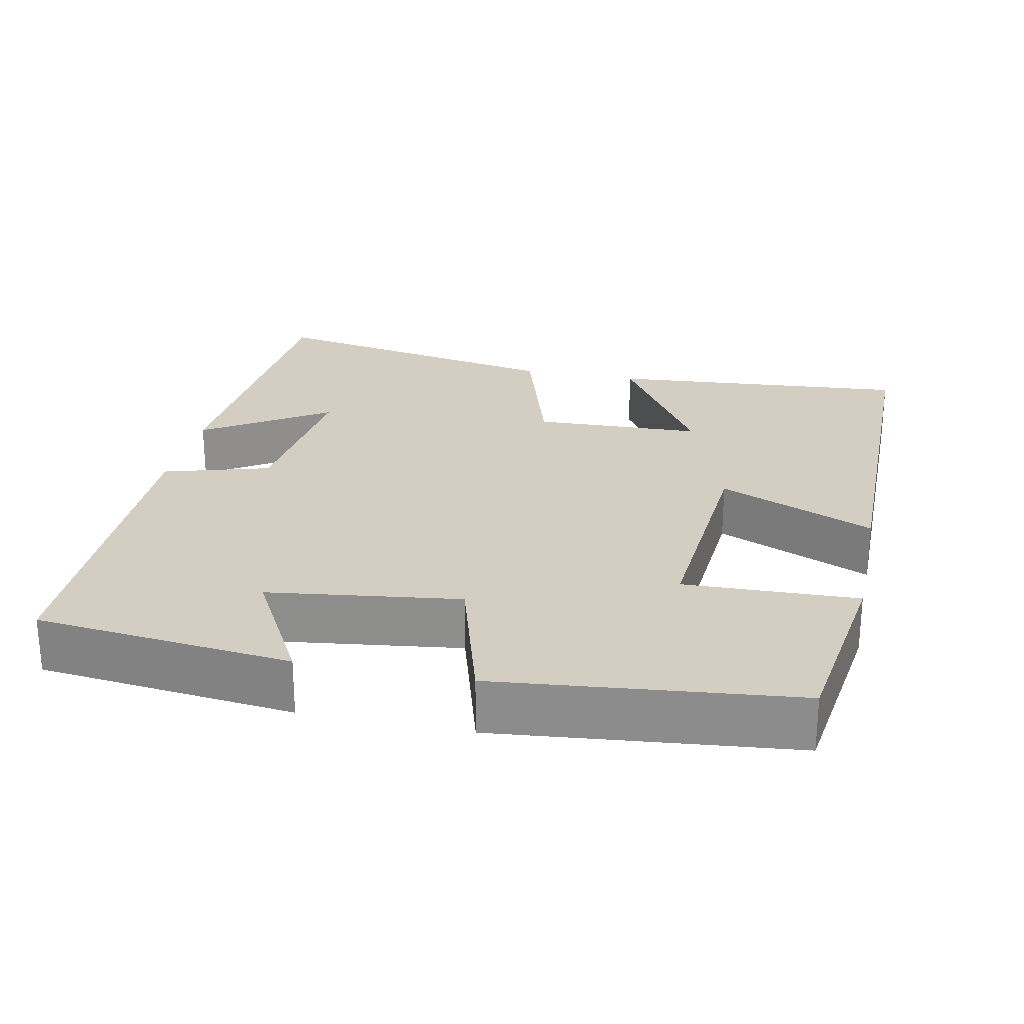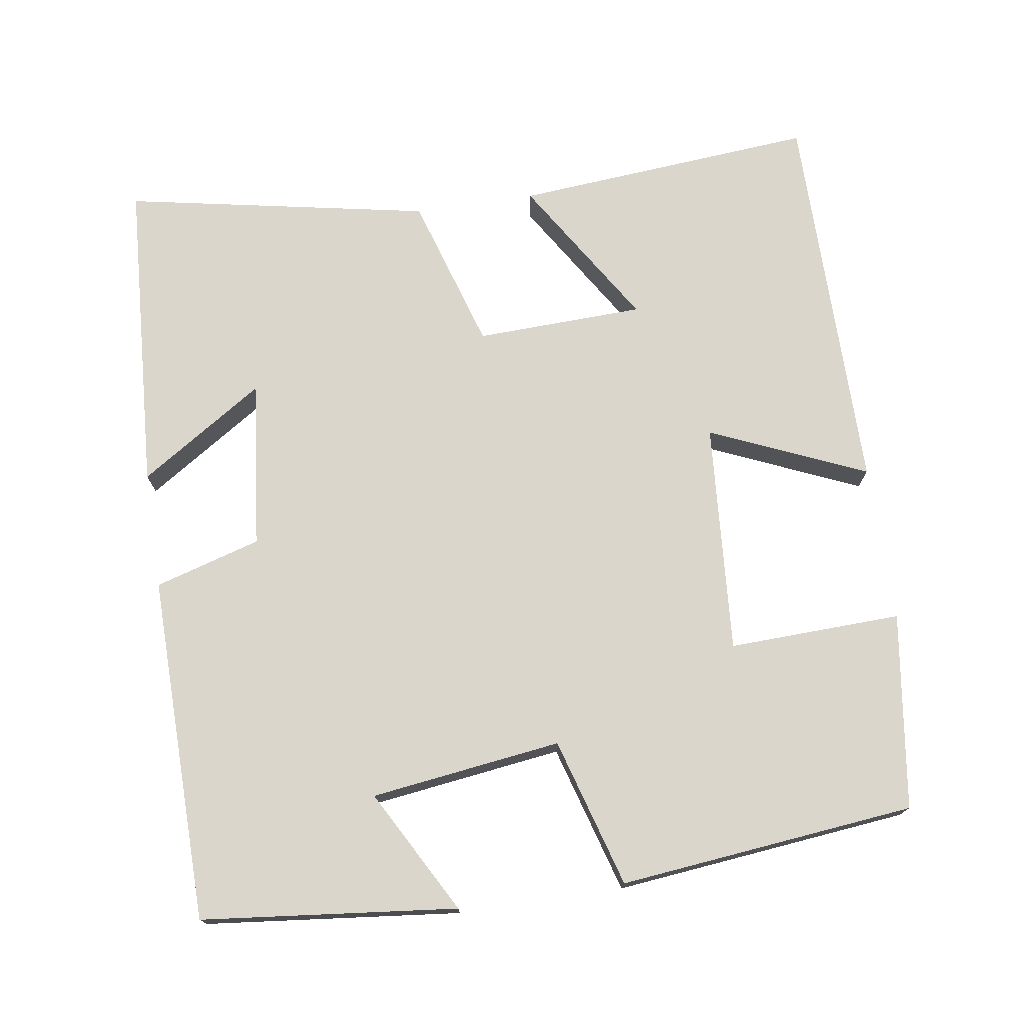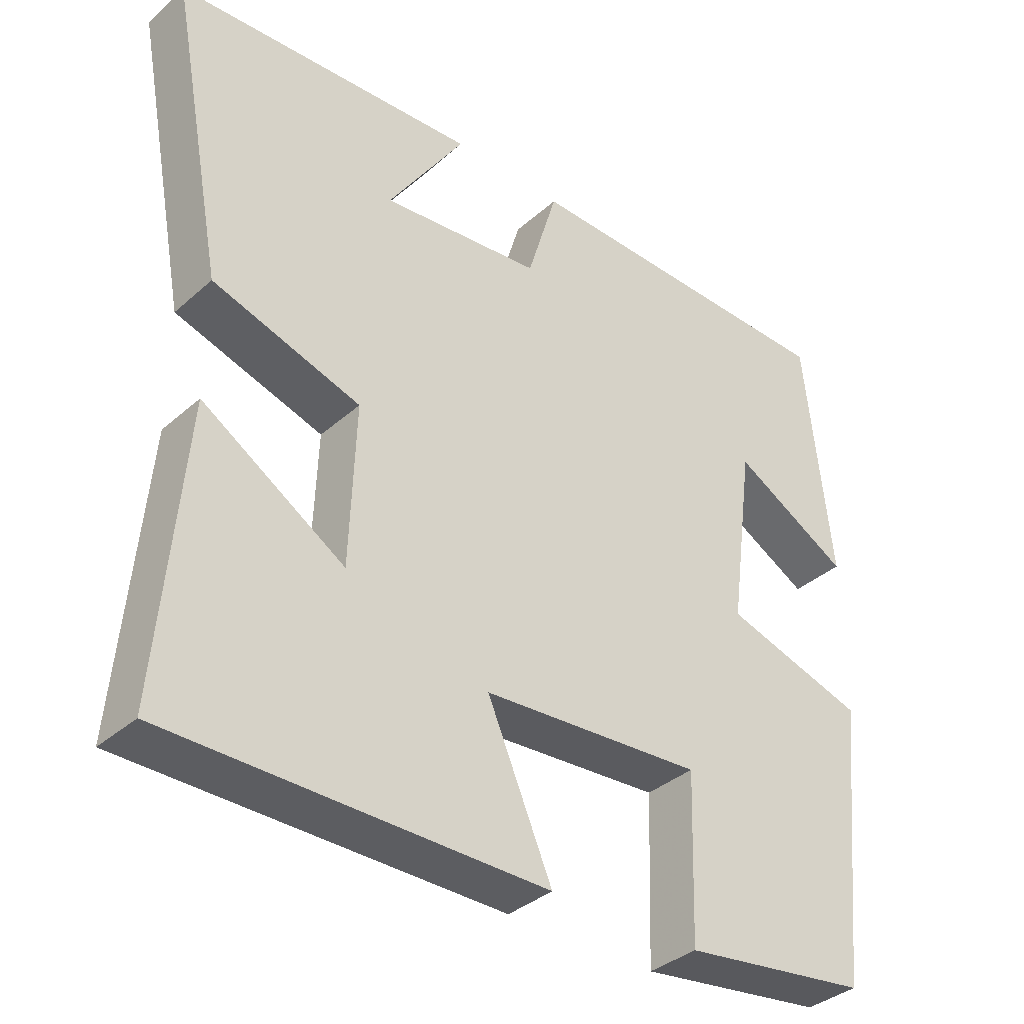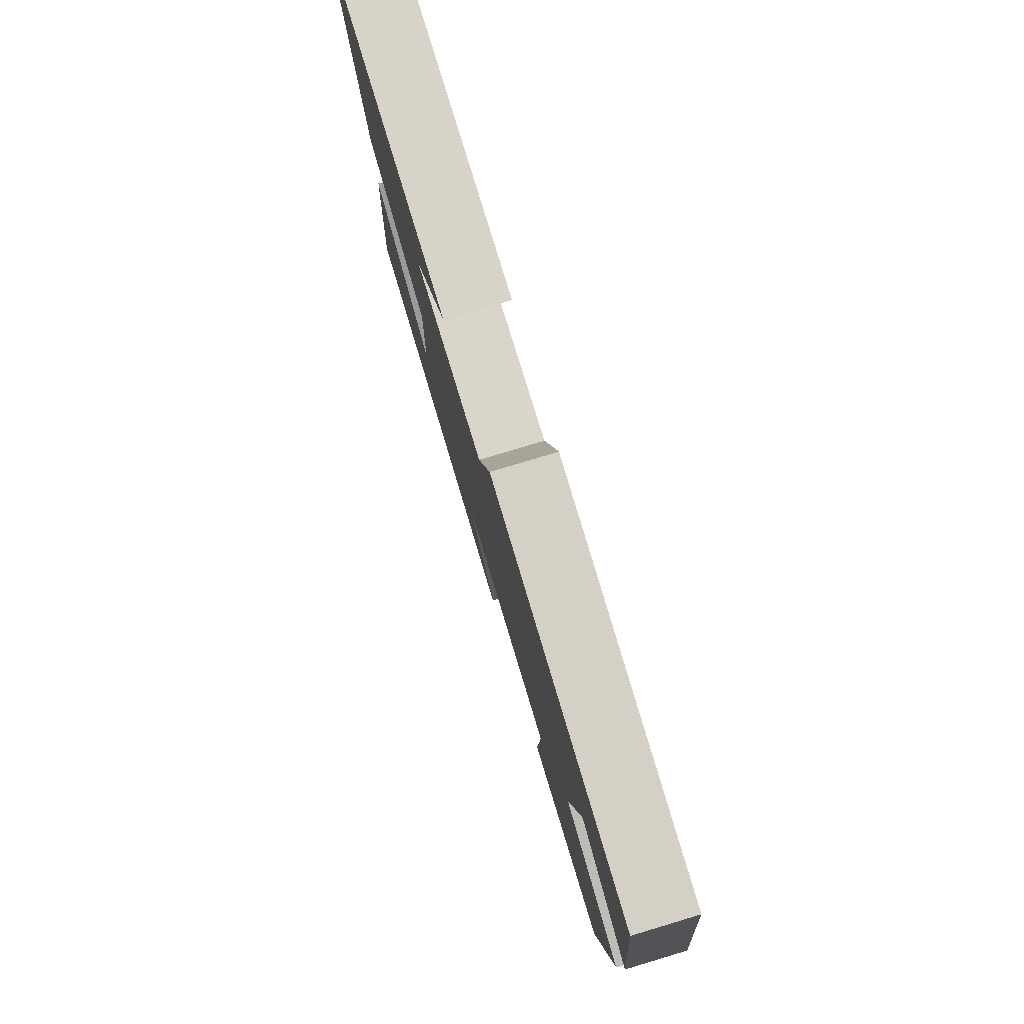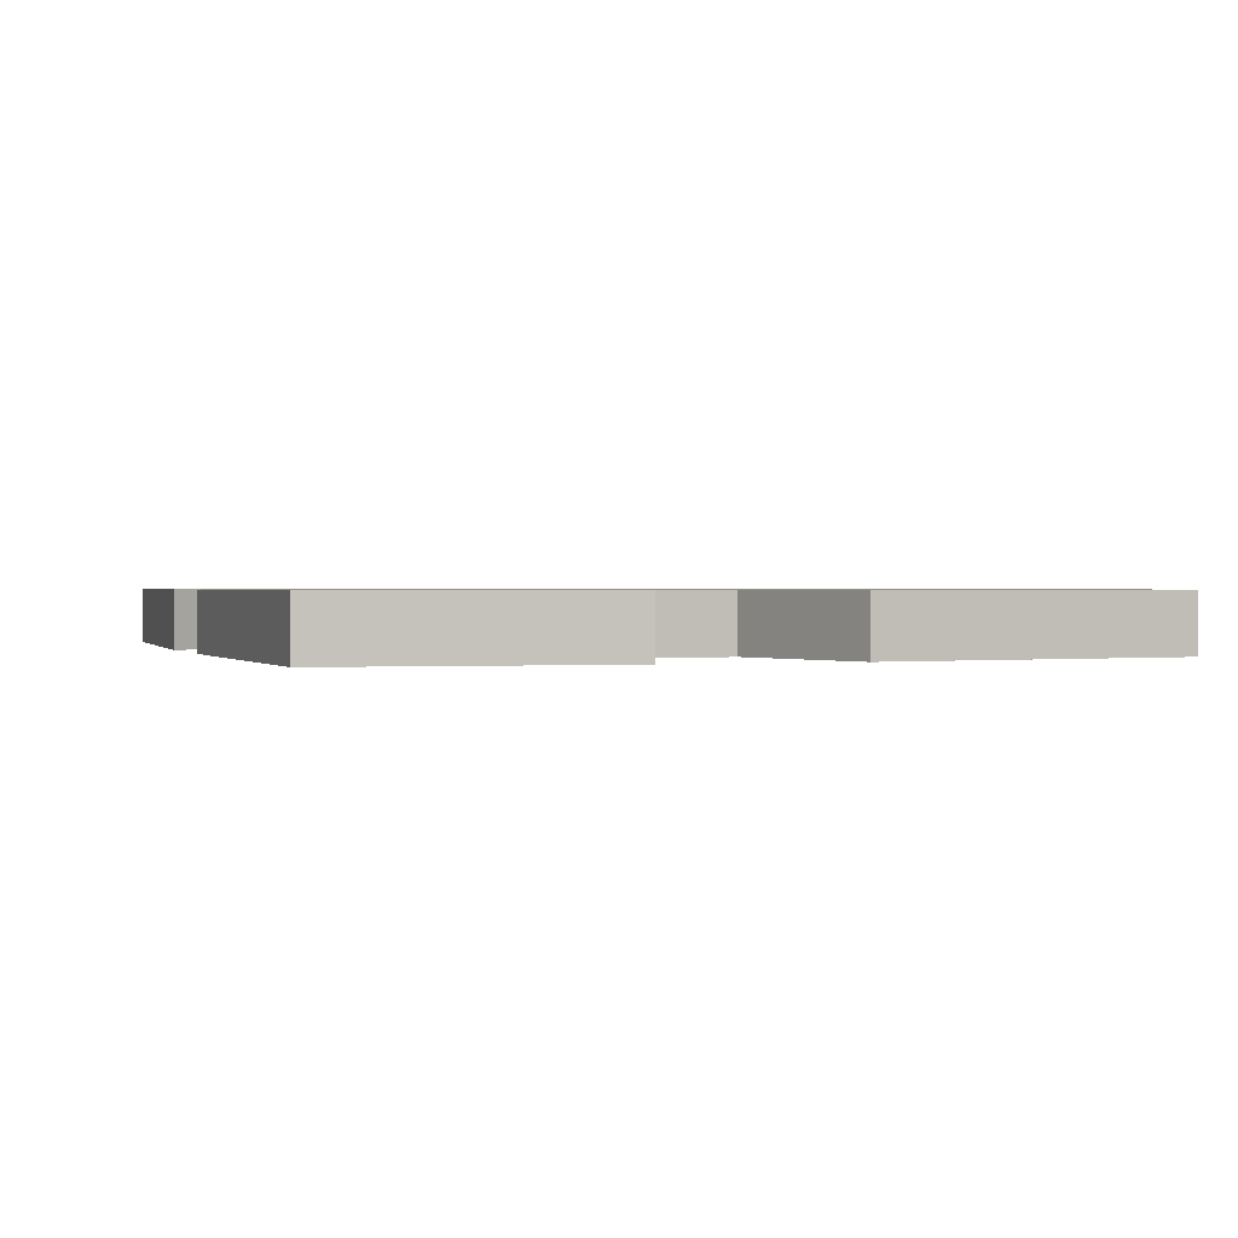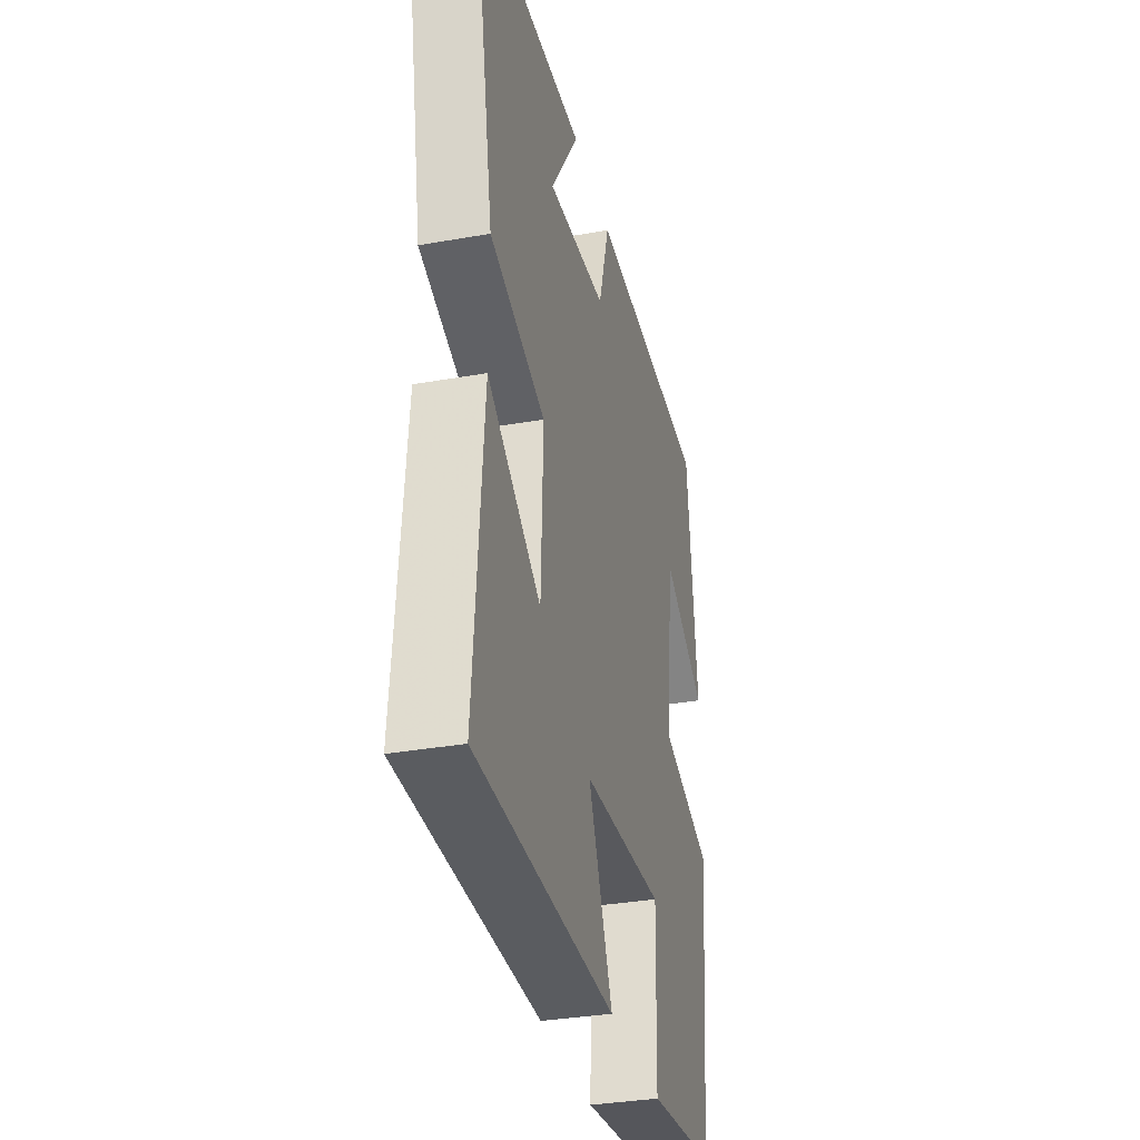
<metadata>
{"format":"obj","ext":"obj","renderer":"f3d","projection":"perspective","resolution":1024,"background":"white","views":[{"elev":24.9,"azim":101.9,"up":"+Y"},{"elev":74.0,"azim":81.5,"up":"+Y"},{"elev":-36.3,"azim":-41.2,"up":"+Z"},{"elev":79.9,"azim":73.3,"up":"+Z"},{"elev":0.8,"azim":70.7,"up":"+Y"},{"elev":-34.0,"azim":-76.5,"up":"+Z"}]}
</metadata>
<code>
v -0.534 0.07 -0.498
v -0.5 0.07 -0.096
v -0.302 0.07 -0.22
v -0.294 0.07 0.004
v -0.5 0.07 0.068
v -0.577 0.07 0.475
v -0.155 0.07 0.5
v -0.263 0.07 0.335
v -0.039 0.07 0.359
v 0.003 0.07 0.5
v 0.464 0.07 0.492
v 0.5 0.07 0.152
v 0.336 0.07 0.243
v 0.302 0.07 -0.011
v 0.5 0.07 -0.07
v 0.458 0.07 -0.464
v 0.197 0.07 -0.5
v 0.205 0.07 -0.27
v -0.103 0.07 -0.292
v -0.013 0.07 -0.5
v -0.534 0 -0.498
v -0.5 0 -0.096
v -0.302 0 -0.22
v -0.294 0 0.004
v -0.5 0 0.068
v -0.577 0 0.475
v -0.155 0 0.5
v -0.263 0 0.335
v -0.039 0 0.359
v 0.003 0 0.5
v 0.464 0 0.492
v 0.5 0 0.152
v 0.336 0 0.243
v 0.302 0 -0.011
v 0.5 0 -0.07
v 0.458 0 -0.464
v 0.197 0 -0.5
v 0.205 0 -0.27
v -0.103 0 -0.292
v -0.013 0 -0.5
f 19 20 1
f 15 16 17 18
f 14 15 18 19
f 13 14 19 1
f 11 12 13
f 9 10 11 13
f 8 9 13
f 5 6 7 8
f 4 5 8 13
f 3 4 13
f 1 2 3
f 1 3 13
f 21 40 39
f 38 37 36 35
f 39 38 35 34
f 21 39 34 33
f 33 32 31
f 33 31 30 29
f 33 29 28
f 28 27 26 25
f 33 28 25 24
f 33 24 23
f 23 22 21
f 33 23 21
f 1 21 22 2
f 2 22 23 3
f 3 23 24 4
f 4 24 25 5
f 5 25 26 6
f 6 26 27 7
f 7 27 28 8
f 8 28 29 9
f 9 29 30 10
f 10 30 31 11
f 11 31 32 12
f 12 32 33 13
f 13 33 34 14
f 14 34 35 15
f 15 35 36 16
f 16 36 37 17
f 17 37 38 18
f 18 38 39 19
f 19 39 40 20
f 20 40 21 1

</code>
